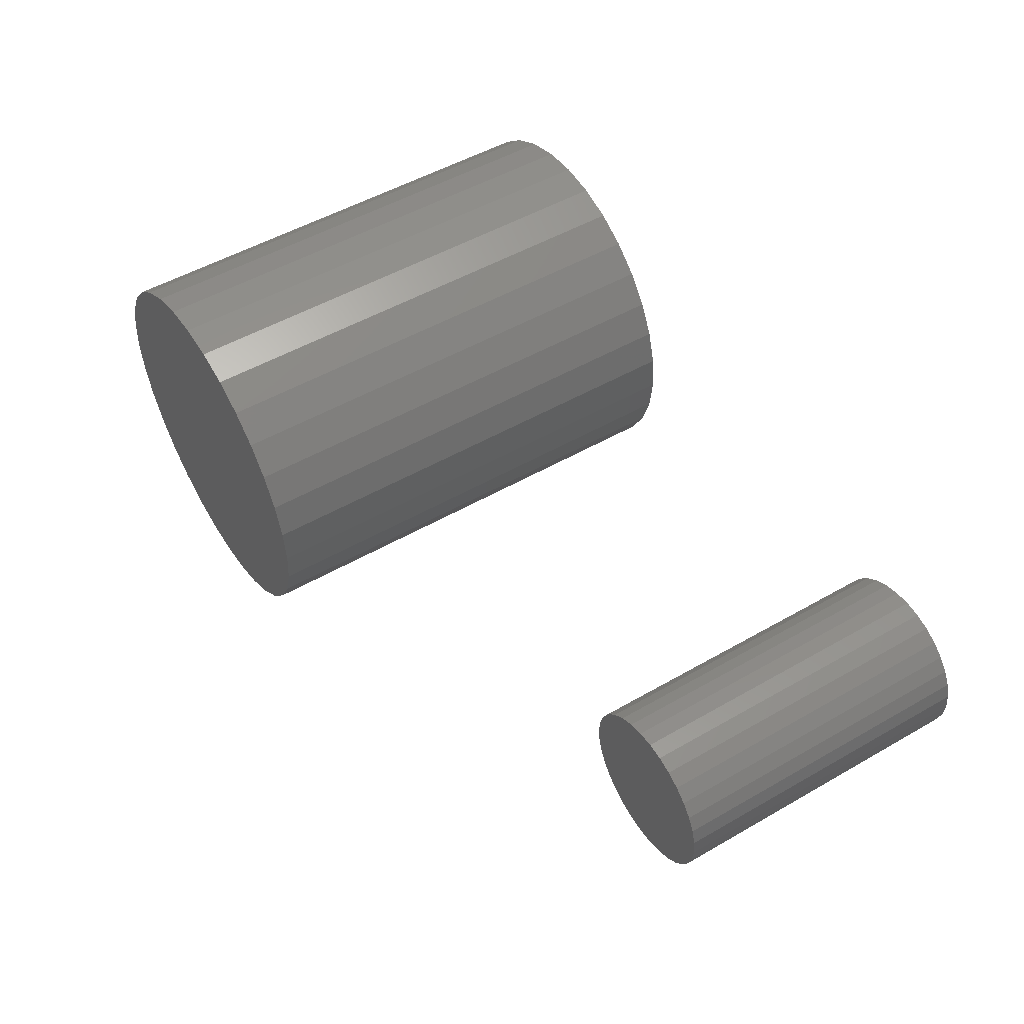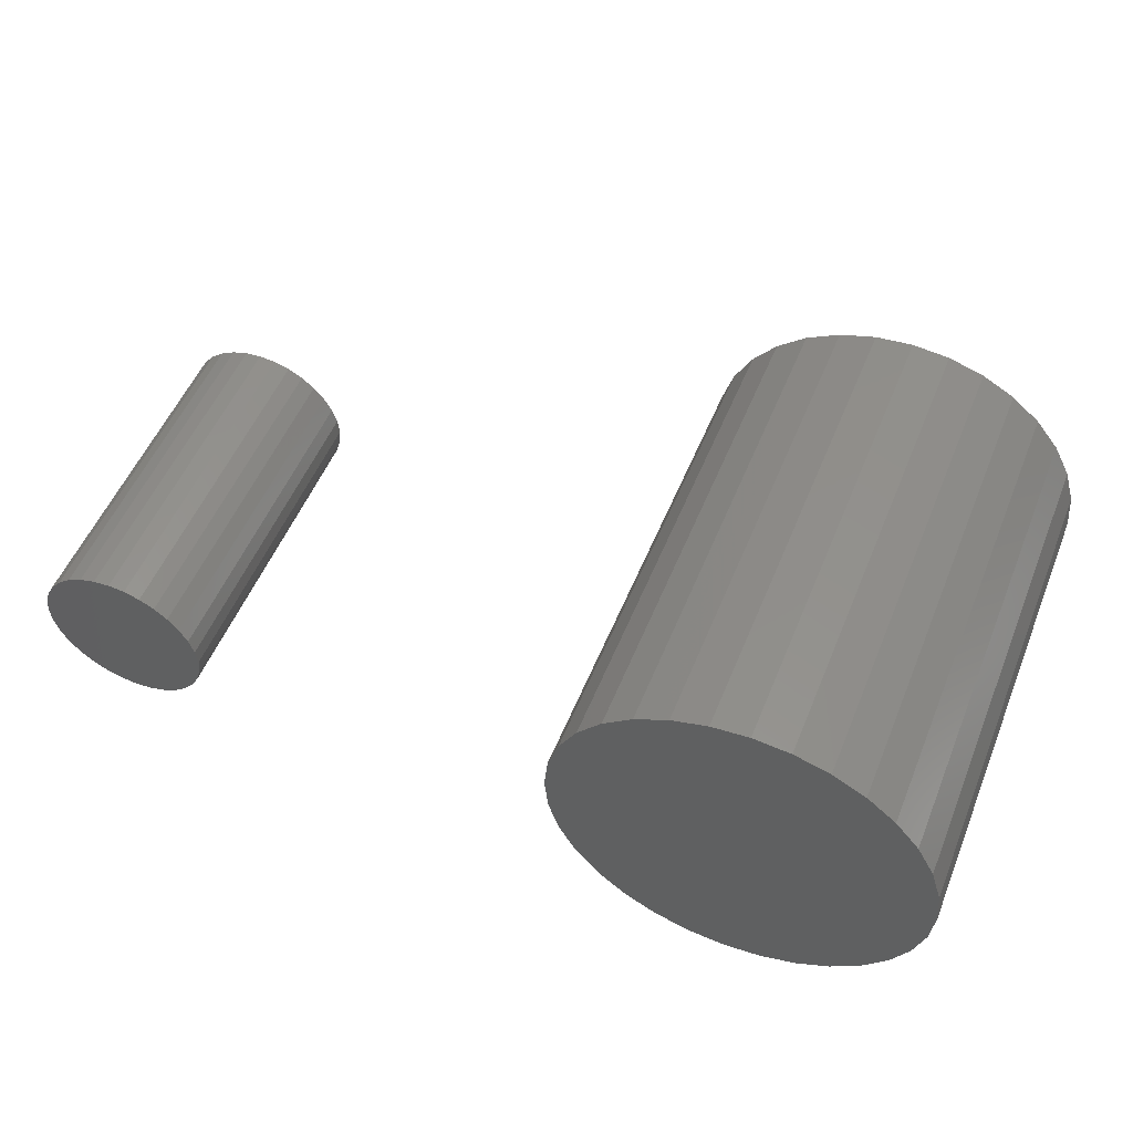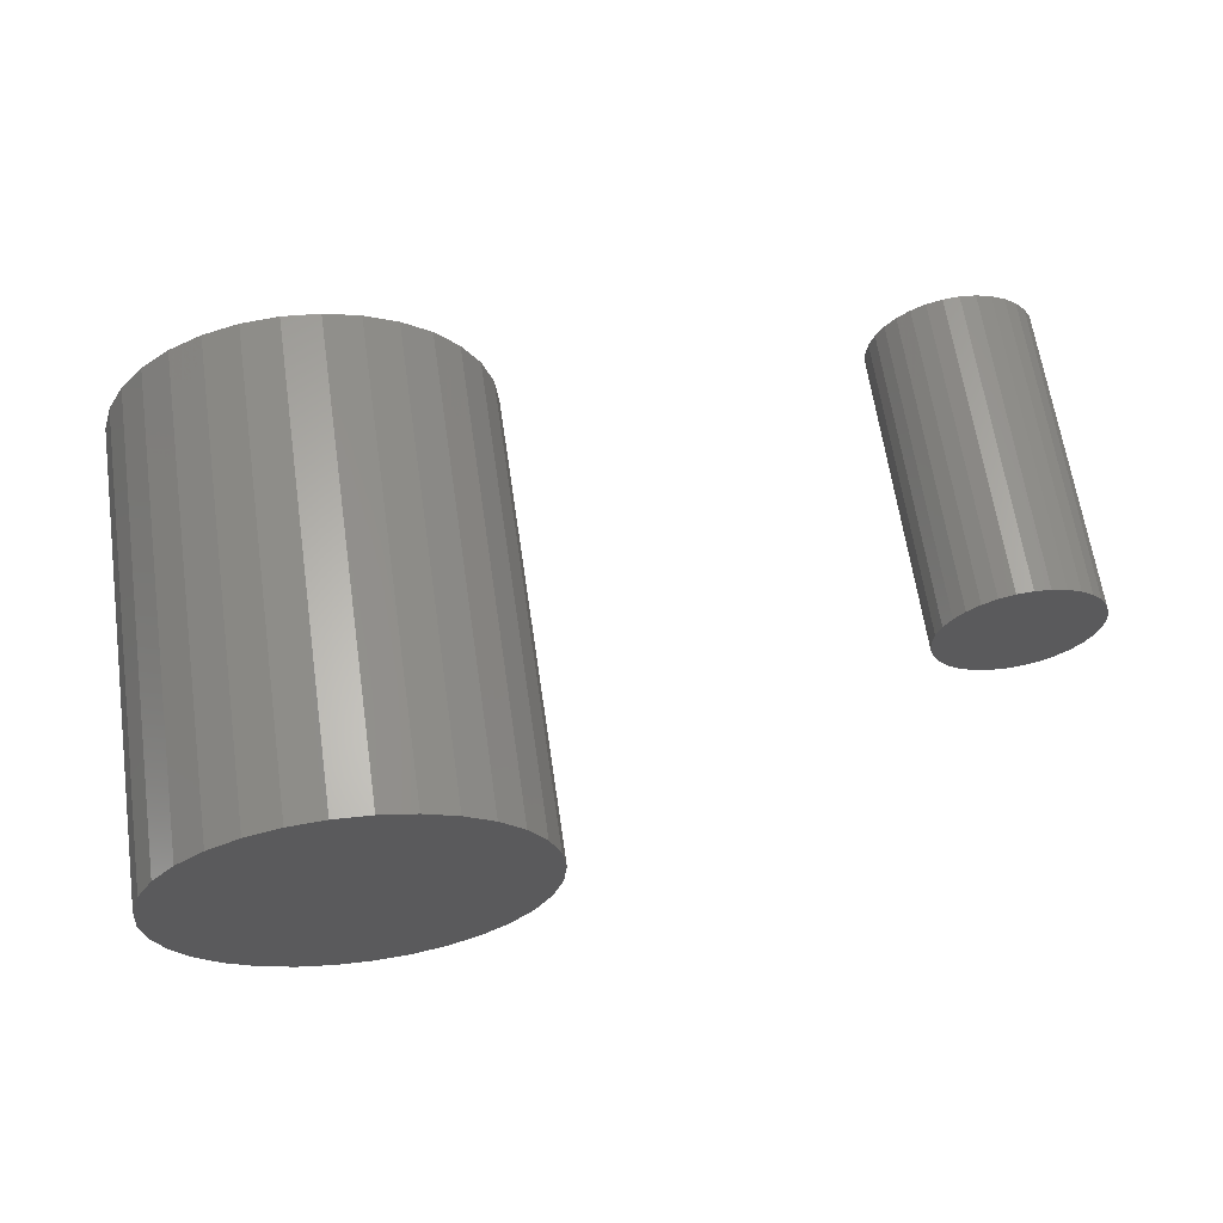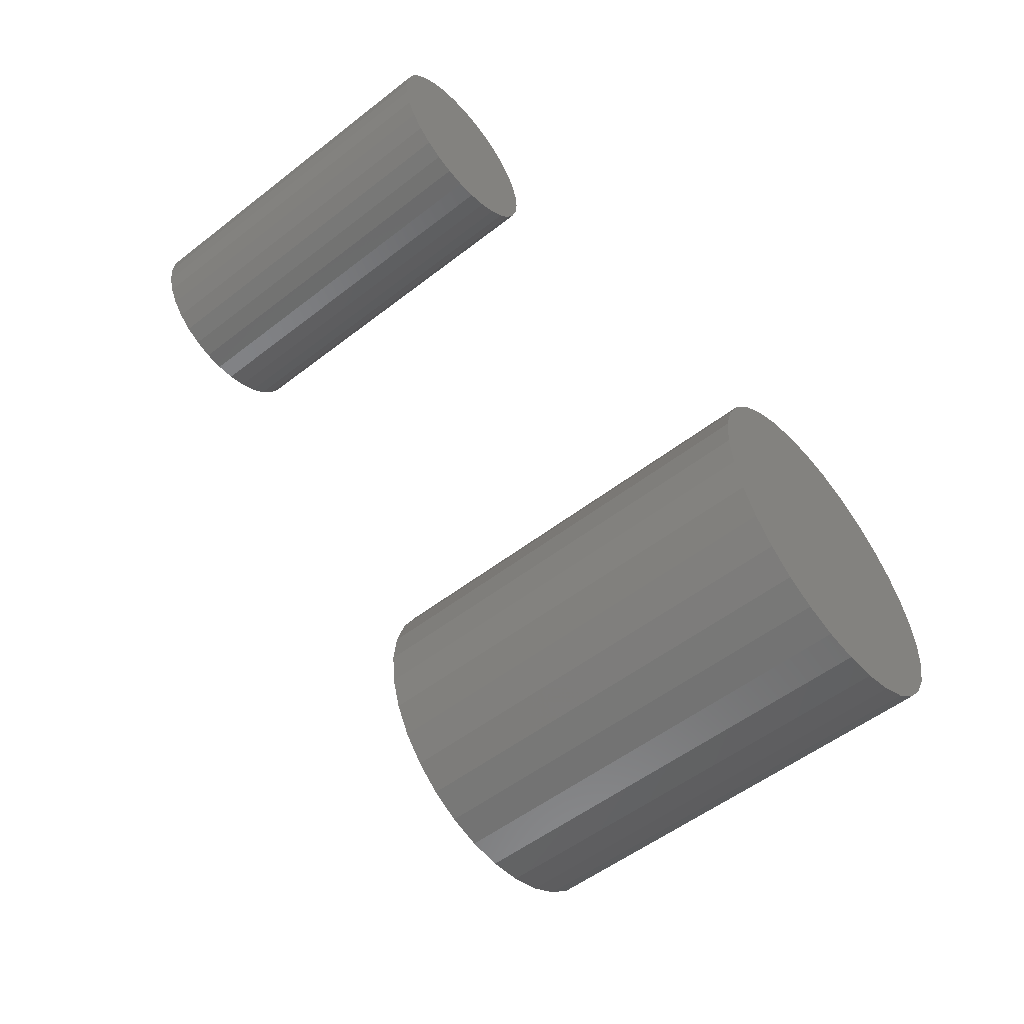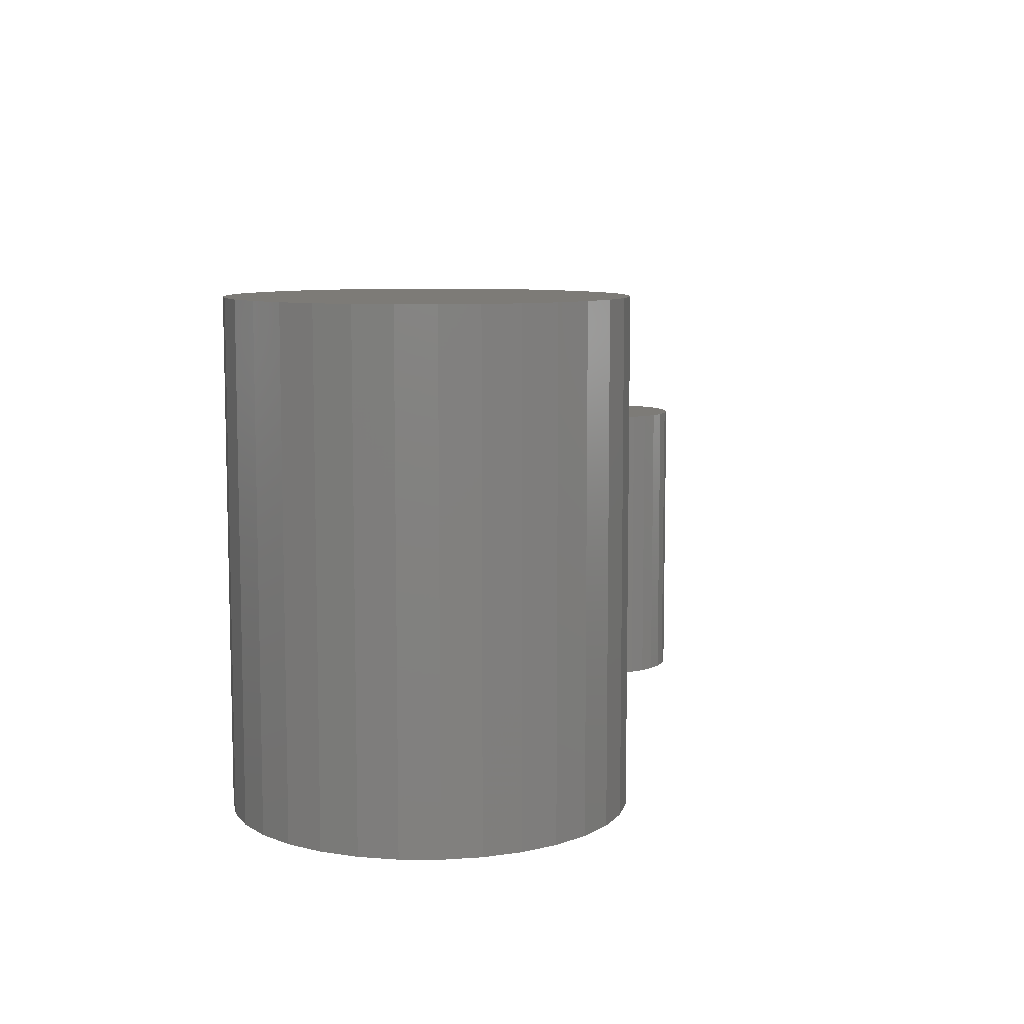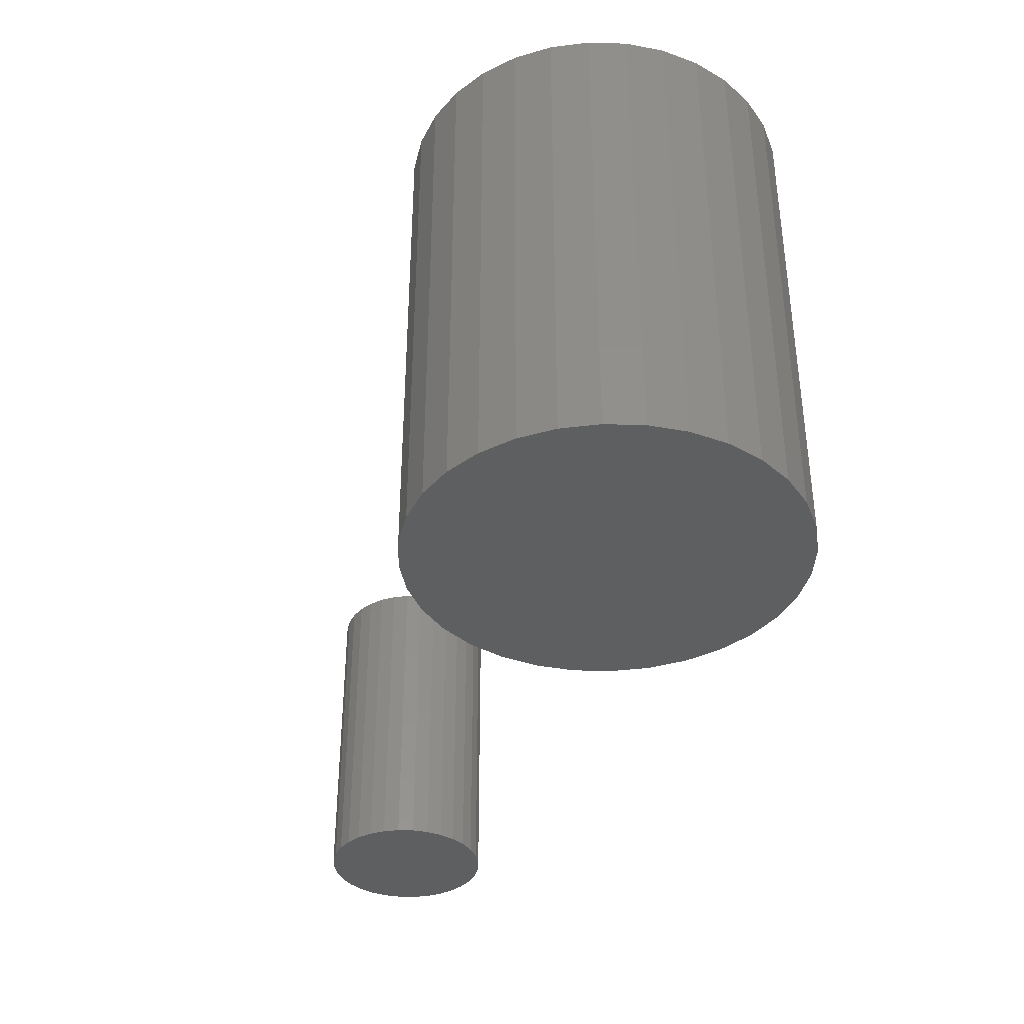
<metadata>
{"format":"stl","ext":"stl","renderer":"f3d","projection":"perspective","resolution":1024,"background":"white","views":[{"elev":51.3,"azim":58.0,"up":"+Y"},{"elev":53.0,"azim":-158.1,"up":"+Y"},{"elev":64.1,"azim":-8.3,"up":"+Y"},{"elev":-54.2,"azim":129.4,"up":"+Y"},{"elev":8.5,"azim":-72.6,"up":"+Z"},{"elev":-37.2,"azim":-109.0,"up":"+Z"}]}
</metadata>
<code>
# stl→obj: 128 verts, 248 faces
v 0.5237 0.0009046 0
v 0.5237 0.0009046 0.2969
v 0.5252 0.01608 0
v 0.5252 0.01608 0.2969
v 0.5296 0.03068 0
v 0.5296 0.03068 0.2969
v 0.5368 0.04413 0
v 0.5368 0.04413 0.2969
v 0.5465 0.05591 0
v 0.5465 0.05591 0.2969
v 0.5583 0.06559 0
v 0.5583 0.06559 0.2969
v 0.5717 0.07278 0
v 0.5717 0.07278 0.2969
v 0.5863 0.07721 0
v 0.5863 0.07721 0.2969
v 0.6015 0.0787 0
v 0.6015 0.0787 0.2969
v 0.6167 0.07721 0
v 0.6167 0.07721 0.2969
v 0.6313 0.07278 0
v 0.6313 0.07278 0.2969
v 0.6447 0.06559 0
v 0.6447 0.06559 0.2969
v 0.6565 0.05591 0
v 0.6565 0.05591 0.2969
v 0.6662 0.04413 0
v 0.6662 0.04413 0.2969
v 0.6734 0.03068 0
v 0.6734 0.03068 0.2969
v 0.6778 0.01608 0
v 0.6778 0.01608 0.2969
v 0.6793 0.0009046 0
v 0.6793 0.0009046 0.2969
v 0.6778 -0.01427 0
v 0.6778 -0.01427 0.2969
v 0.6734 -0.02887 0
v 0.6734 -0.02887 0.2969
v 0.6662 -0.04232 0
v 0.6662 -0.04232 0.2969
v 0.6565 -0.05411 0
v 0.6565 -0.05411 0.2969
v 0.6447 -0.06378 0
v 0.6447 -0.06378 0.2969
v 0.6313 -0.07097 0
v 0.6313 -0.07097 0.2969
v 0.6167 -0.0754 0
v 0.6167 -0.0754 0.2969
v 0.6015 -0.07689 0
v 0.6015 -0.07689 0.2969
v 0.5863 -0.0754 0
v 0.5863 -0.0754 0.2969
v 0.5717 -0.07097 0
v 0.5717 -0.07097 0.2969
v 0.5583 -0.06378 0
v 0.5583 -0.06378 0.2969
v 0.5465 -0.05411 0
v 0.5465 -0.05411 0.2969
v 0.5368 -0.04232 0
v 0.5368 -0.04232 0.2969
v 0.5296 -0.02887 0
v 0.5296 -0.02887 0.2969
v 0.5252 -0.01427 0
v 0.5252 -0.01427 0.2969
v -0.02752 0.1739 0.4531
v 0.04166 0.1739 0.4531
v 0.007072 0.1773 0.4531
v -0.06078 0.1638 0.4531
v 0.07492 0.1638 0.4531
v 0.07492 -0.1638 0.4531
v -0.02752 -0.1739 0.4531
v 0.04166 -0.1739 0.4531
v 0.007072 -0.1773 0.4531
v 0.1056 0.1474 0.4531
v -0.09143 0.1474 0.4531
v 0.1324 0.1254 0.4531
v -0.1183 0.1254 0.4531
v 0.1545 0.0985 0.4531
v -0.1403 0.0985 0.4531
v 0.1709 0.06785 0.4531
v -0.1567 0.06785 0.4531
v 0.181 0.03459 0.4531
v -0.1668 0.03459 0.4531
v 0.1844 0 0.4531
v -0.1702 2.171e-17 0.4531
v 0.181 -0.03459 0.4531
v -0.1668 -0.03459 0.4531
v 0.1709 -0.06785 0.4531
v -0.1567 -0.06785 0.4531
v 0.1545 -0.0985 0.4531
v -0.1403 -0.0985 0.4531
v 0.1324 -0.1254 0.4531
v -0.1183 -0.1254 0.4531
v 0.1056 -0.1474 0.4531
v -0.09143 -0.1474 0.4531
v -0.06078 -0.1638 0.4531
v 0.007072 0.1773 0
v 0.04166 0.1739 0
v -0.02752 0.1739 0
v -0.06078 0.1638 0
v 0.07492 0.1638 0
v 0.04166 -0.1739 0
v -0.02752 -0.1739 0
v 0.07492 -0.1638 0
v 0.007072 -0.1773 0
v -0.06078 -0.1638 0
v -0.09143 -0.1474 0
v 0.1056 -0.1474 0
v -0.1183 -0.1254 0
v 0.1324 -0.1254 0
v -0.1403 -0.0985 0
v 0.1545 -0.0985 0
v -0.1567 -0.06785 0
v 0.1709 -0.06785 0
v -0.1668 -0.03459 0
v 0.181 -0.03459 0
v -0.1702 2.171e-17 0
v 0.1844 0 0
v -0.1668 0.03459 0
v 0.181 0.03459 0
v -0.1567 0.06785 0
v 0.1709 0.06785 0
v -0.1403 0.0985 0
v 0.1545 0.0985 0
v -0.1183 0.1254 0
v 0.1324 0.1254 0
v -0.09143 0.1474 0
v 0.1056 0.1474 0
f 1 2 3
f 3 2 4
f 3 4 5
f 5 4 6
f 5 6 7
f 7 6 8
f 7 8 9
f 9 8 10
f 9 10 11
f 11 10 12
f 11 12 13
f 13 12 14
f 13 14 15
f 15 14 16
f 15 16 17
f 17 16 18
f 17 18 19
f 19 18 20
f 19 20 21
f 21 20 22
f 21 22 23
f 23 22 24
f 23 24 25
f 25 24 26
f 25 26 27
f 27 26 28
f 27 28 29
f 29 28 30
f 29 30 31
f 31 30 32
f 31 32 33
f 33 32 34
f 33 34 35
f 35 34 36
f 35 36 37
f 37 36 38
f 37 38 39
f 39 38 40
f 39 40 41
f 41 40 42
f 41 42 43
f 43 42 44
f 43 44 45
f 45 44 46
f 45 46 47
f 47 46 48
f 47 48 49
f 49 48 50
f 49 50 51
f 51 50 52
f 51 52 53
f 53 52 54
f 53 54 55
f 55 54 56
f 55 56 57
f 57 56 58
f 57 58 59
f 59 58 60
f 59 60 61
f 61 60 62
f 61 62 63
f 63 62 64
f 63 64 1
f 1 64 2
f 16 20 18
f 20 16 14
f 20 14 22
f 22 14 12
f 22 12 24
f 24 12 10
f 24 10 26
f 42 56 44
f 44 56 54
f 44 54 46
f 46 54 52
f 46 52 48
f 48 52 50
f 26 10 28
f 28 10 8
f 28 8 30
f 30 8 6
f 30 6 32
f 32 6 4
f 32 4 34
f 34 4 2
f 34 2 36
f 36 2 64
f 36 64 38
f 38 64 62
f 38 62 40
f 40 62 60
f 40 60 42
f 42 60 58
f 42 58 56
f 17 19 15
f 13 15 19
f 21 13 19
f 11 13 21
f 23 11 21
f 9 11 23
f 25 9 23
f 43 55 41
f 53 55 43
f 45 53 43
f 51 53 45
f 47 51 45
f 49 51 47
f 55 57 41
f 41 57 59
f 41 59 39
f 39 59 61
f 39 61 37
f 37 61 63
f 37 63 35
f 35 63 1
f 35 1 33
f 33 1 3
f 33 3 31
f 31 3 5
f 31 5 29
f 29 5 7
f 29 7 27
f 27 7 9
f 27 9 25
f 65 66 67
f 66 65 68
f 66 68 69
f 70 71 72
f 72 71 73
f 69 68 74
f 74 68 75
f 74 75 76
f 76 75 77
f 76 77 78
f 78 77 79
f 78 79 80
f 80 79 81
f 80 81 82
f 82 81 83
f 82 83 84
f 84 83 85
f 84 85 86
f 86 85 87
f 86 87 88
f 88 87 89
f 88 89 90
f 90 89 91
f 90 91 92
f 92 91 93
f 92 93 94
f 94 93 95
f 94 95 70
f 70 95 96
f 70 96 71
f 97 98 99
f 100 99 98
f 101 100 98
f 102 103 104
f 105 103 102
f 103 106 104
f 104 106 107
f 104 107 108
f 108 107 109
f 108 109 110
f 110 109 111
f 110 111 112
f 112 111 113
f 112 113 114
f 114 113 115
f 114 115 116
f 116 115 117
f 116 117 118
f 118 117 119
f 118 119 120
f 120 119 121
f 120 121 122
f 122 121 123
f 122 123 124
f 124 123 125
f 124 125 126
f 126 125 127
f 126 127 128
f 128 127 100
f 128 100 101
f 118 84 116
f 116 84 86
f 116 86 114
f 114 86 88
f 114 88 112
f 112 88 90
f 112 90 110
f 110 90 92
f 110 92 108
f 108 92 94
f 108 94 104
f 104 94 70
f 104 70 102
f 102 70 72
f 102 72 105
f 105 72 73
f 105 73 103
f 103 73 71
f 103 71 106
f 106 71 96
f 106 96 107
f 107 96 95
f 107 95 109
f 109 95 93
f 109 93 111
f 111 93 91
f 111 91 113
f 113 91 89
f 113 89 115
f 115 89 87
f 115 87 117
f 117 87 85
f 117 85 119
f 119 85 83
f 119 83 121
f 121 83 81
f 121 81 123
f 123 81 79
f 123 79 125
f 125 79 77
f 125 77 127
f 127 77 75
f 127 75 100
f 100 75 68
f 100 68 99
f 99 68 65
f 99 65 97
f 97 65 67
f 97 67 98
f 98 67 66
f 98 66 101
f 101 66 69
f 101 69 128
f 128 69 74
f 128 74 126
f 126 74 76
f 126 76 124
f 124 76 78
f 124 78 122
f 122 78 80
f 122 80 120
f 120 80 82
f 120 82 118
f 118 82 84

</code>
